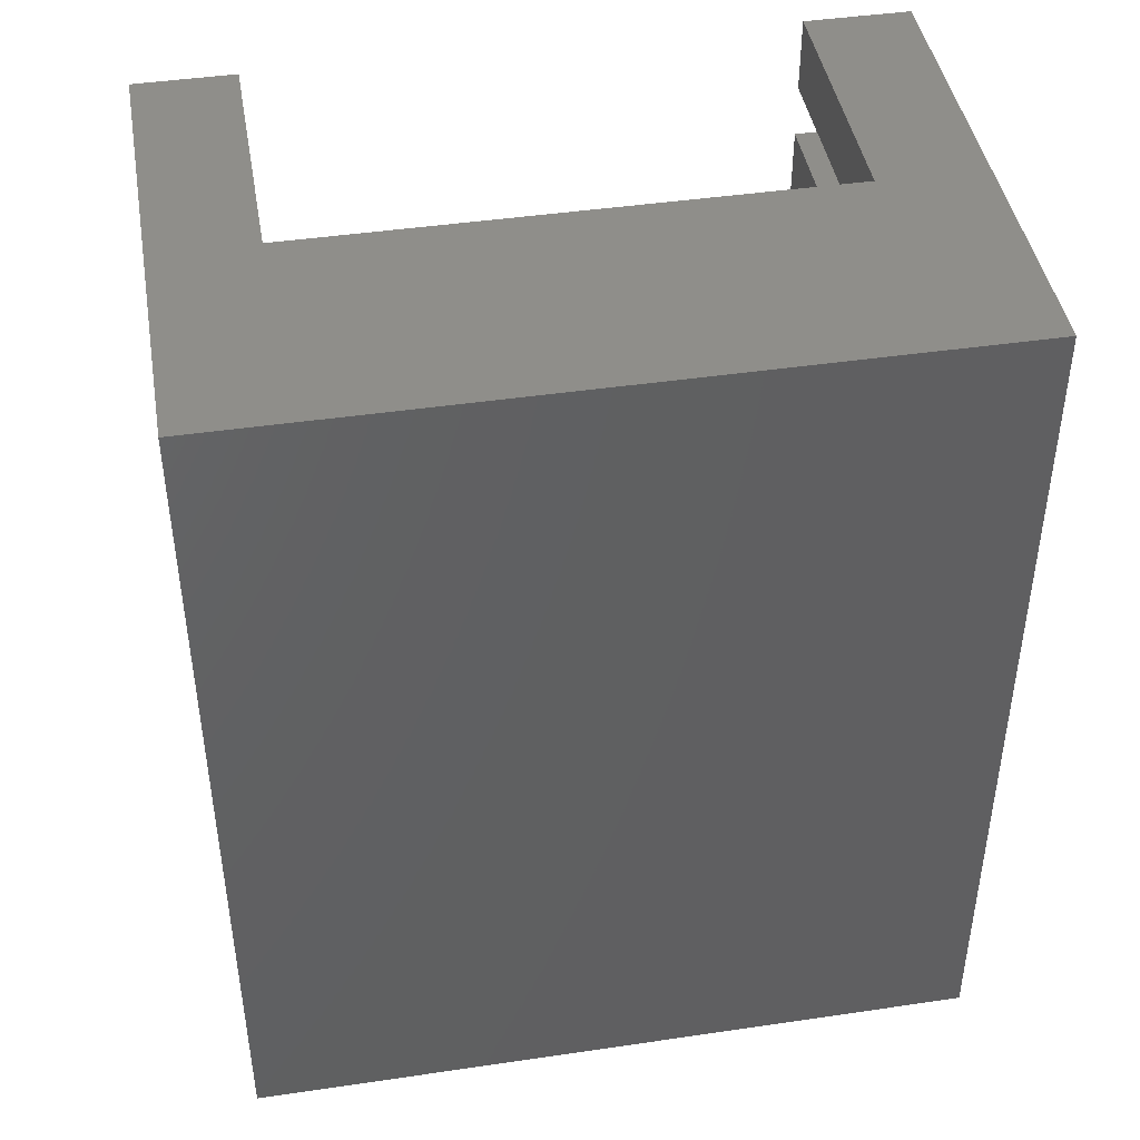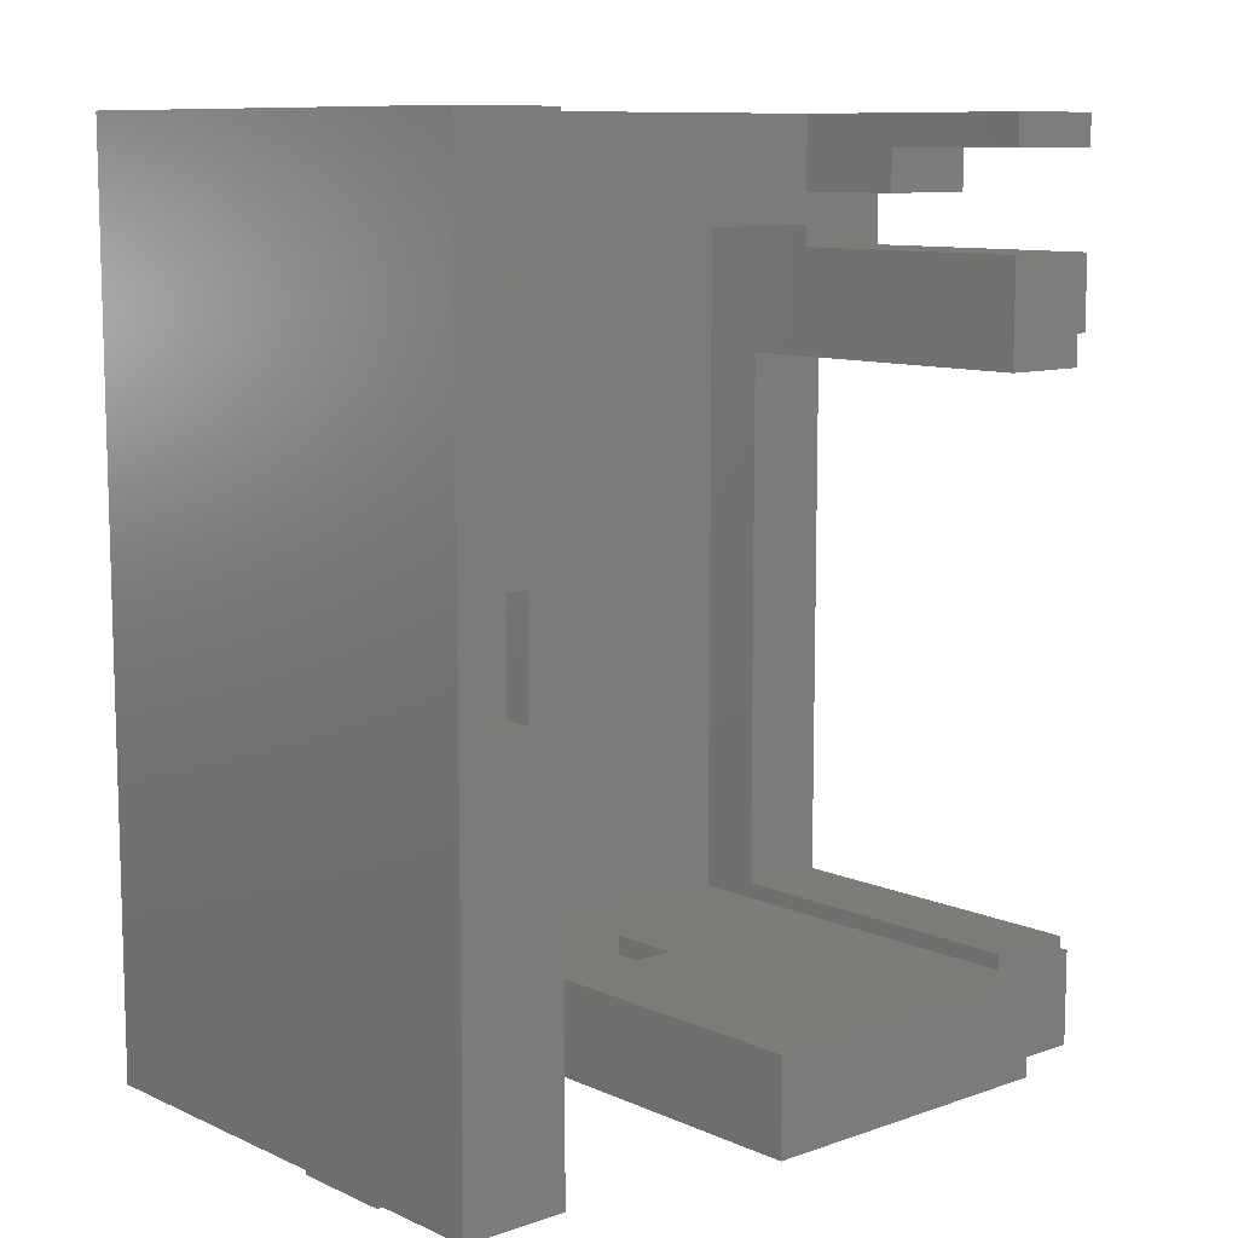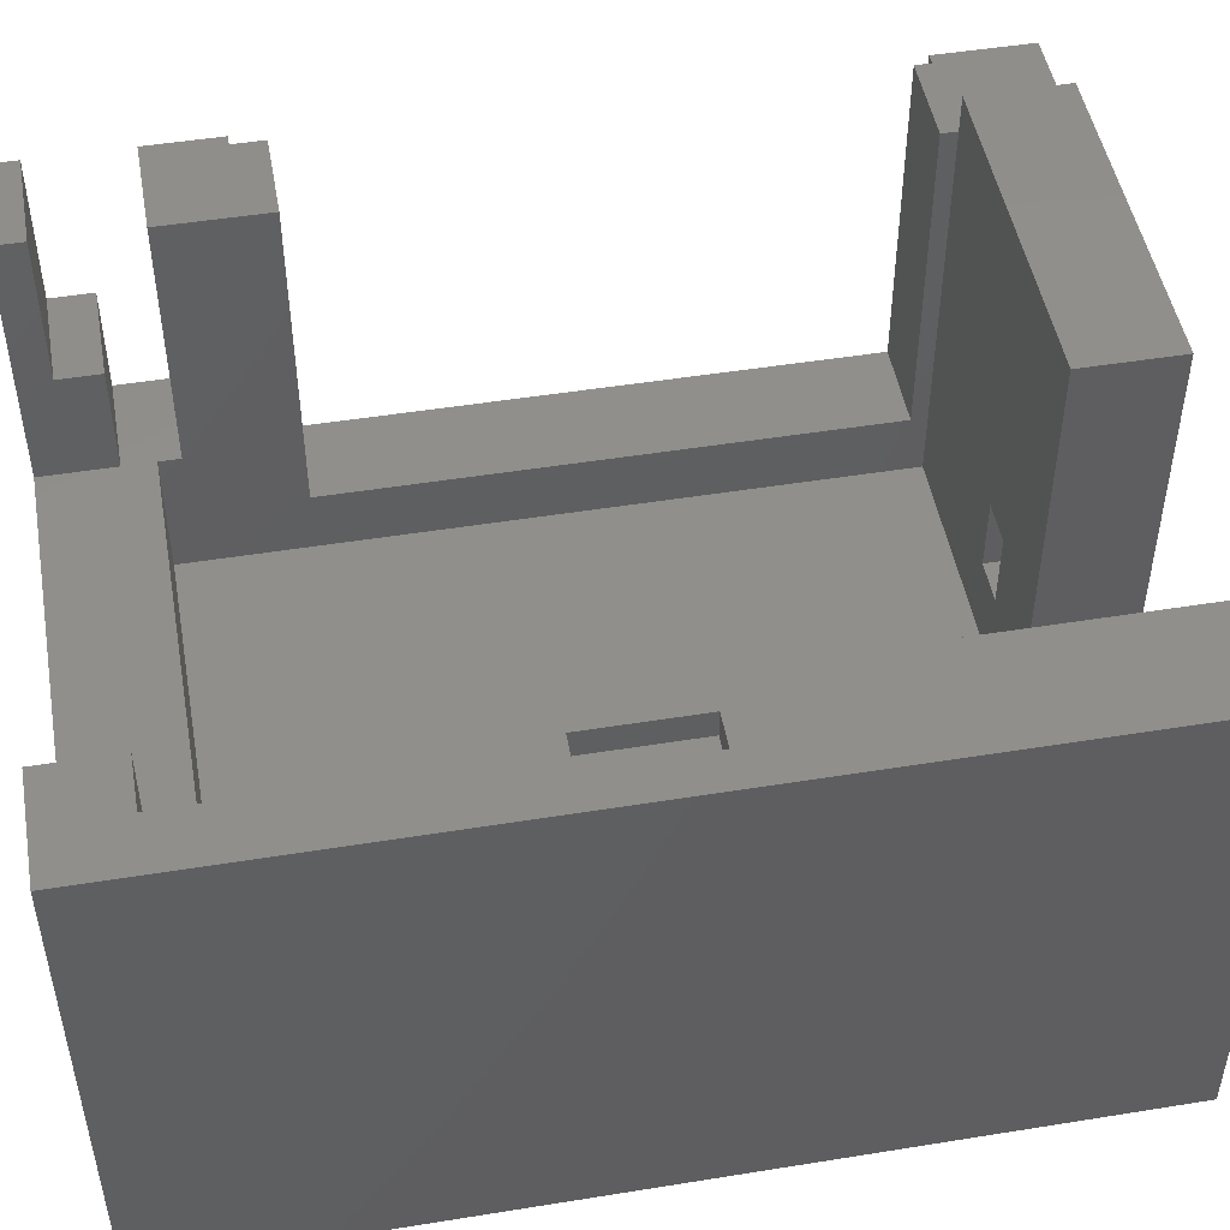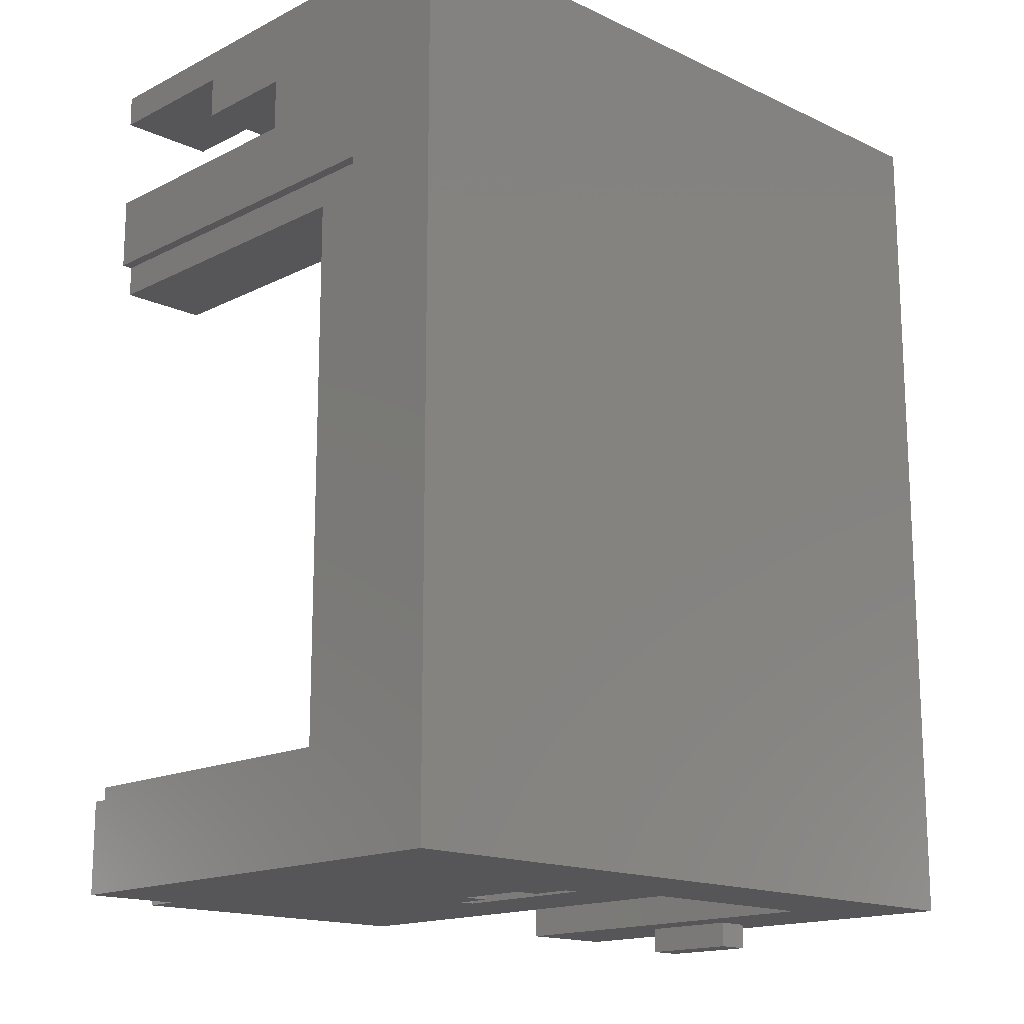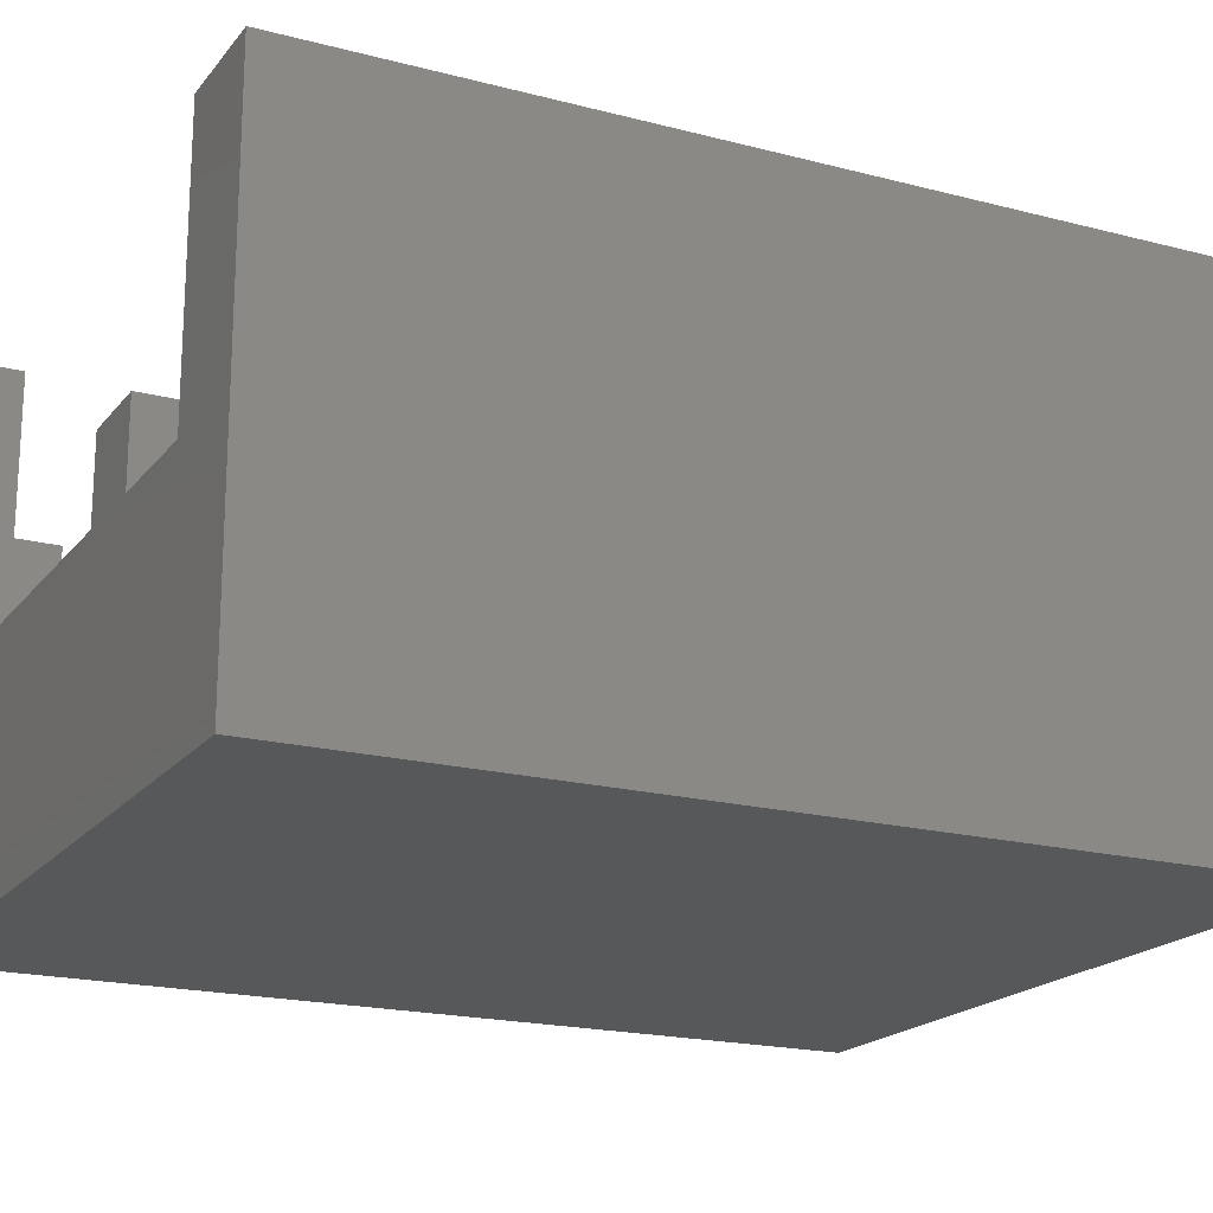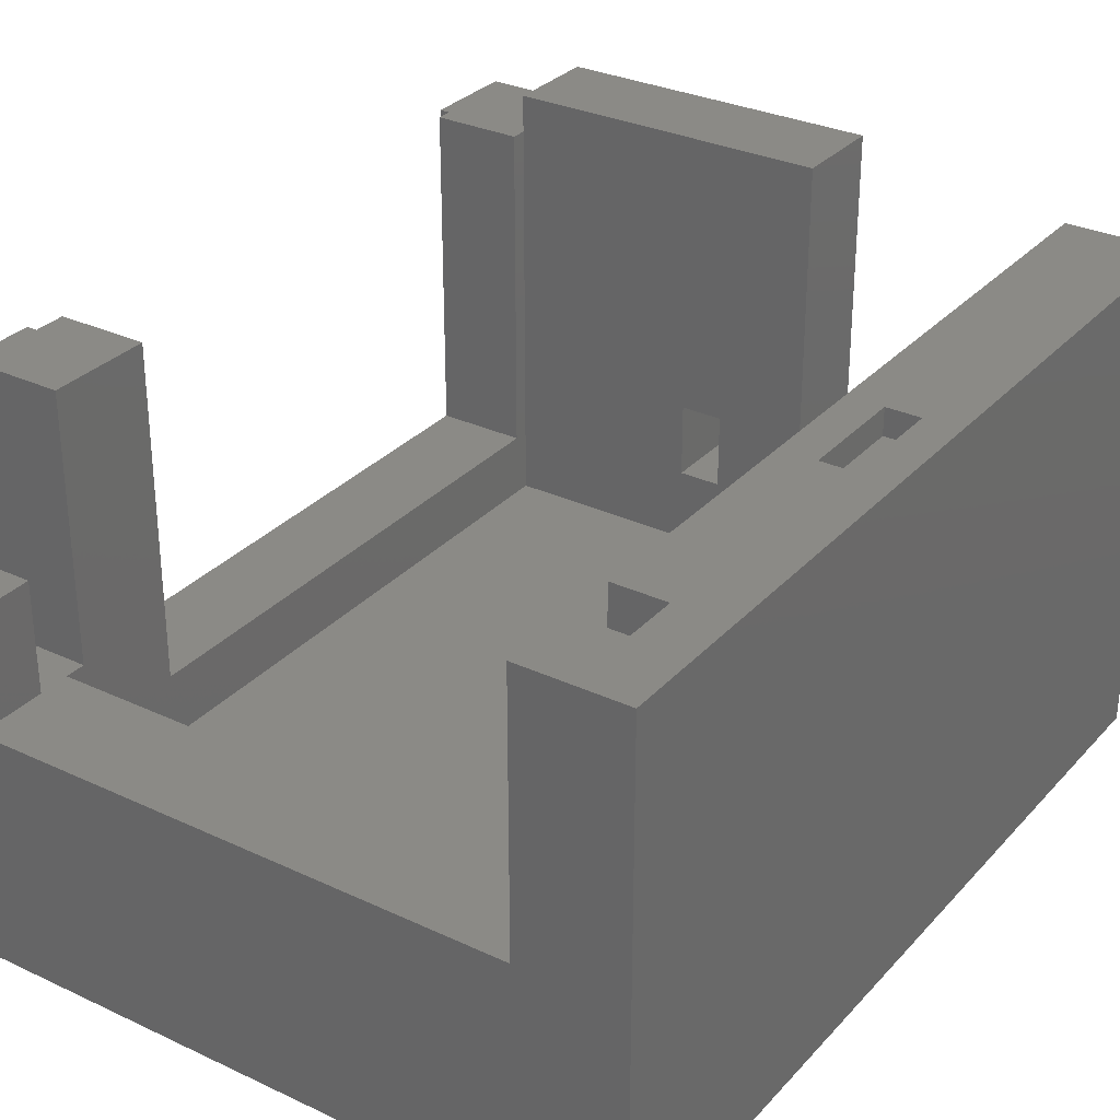
<metadata>
{"format":"stl","ext":"stl","renderer":"f3d","projection":"perspective","resolution":1024,"background":"white","views":[{"elev":43.8,"azim":170.2,"up":"+Y"},{"elev":9.9,"azim":-41.5,"up":"+Y"},{"elev":48.8,"azim":-100.2,"up":"+Z"},{"elev":-16.0,"azim":136.0,"up":"+Y"},{"elev":-19.1,"azim":-116.4,"up":"+Z"},{"elev":30.7,"azim":-146.0,"up":"+Z"}]}
</metadata>
<code>
# stl→obj: 101 verts, 202 faces
v 77 122 -180
v 80 129 -180
v 80 122 -180
v 77 129 -180
v 77 129 -209
v 80 122 -209
v 80 129 -209
v 77 122 -209
v 77 129 -187
v 80 129 -187
v 80 129 -201
v 77 129 -201
v 77 140 -201
v 77 140 -187
v 85 122 -187
v 80 122 -187
v 85 140 -187
v 85 140 -201
v 85 122 -201
v 80 122 -201
v 1.439e-14 122 -235
v 140 290 -235
v 140 122 -235
v 1.439e-14 290 -235
v 140 290 -140
v 121 290 -190
v 121 290 -140
v 20 290 -190
v 8.572e-15 290 -140
v 20 290 -140
v 8.572e-15 122 -140
v 12.8 122 -170.2
v 6.2 122 -170.2
v 6.2 122 -189.8
v 20 122 -215
v 12.8 122 -189.8
v 60 122 -215
v 20 122 -140
v 121 122 -140
v 60 122 -140
v 140 122 -140
v 138 252 -214
v 140 140 -214
v 140 252 -214
v 138 140 -214
v 140 252 -140
v 138 252 -140
v 138 143 -140
v 138 140 -140
v 138 143 -203
v 138 246 -203
v 138 246 -140
v 140 140 -140
v 121 246 -203
v 121 143 -203
v 121 143 -140
v 121 246 -140
v 121 270 -190
v 140 276 -190
v 121 276 -190
v 140 266 -190
v 121 266 -190
v 20 276 -190
v 20 270 -190
v 10 276 -190
v 10 266 -190
v 20 266 -190
v 121 266 -140
v 140 266 -140
v 140 276 -169
v 121 276 -169
v 140 284 -169
v 140 284 -140
v 60 140 -140
v 60 140 -215
v 121 270 -215
v 121 140 -215
v 20 270 -215
v 20 266 -140
v 20 276 -140
v 121 140 -140
v 121 284 -169
v 121 284 -140
v 10 276 -140
v 10 266 -140
v 6.8 220.2 -140
v 6.8 199.8 -140
v 13.2 199.8 -140
v 13.2 220.2 -140
v 13.2 199.8 -145
v 13.2 220.2 -145
v 6.8 220.2 -145
v 6.8 199.8 -145
v 60 140 -133
v 121 122 -133
v 121 140 -133
v 60 122 -133
v 12.8 117 -170.2
v 6.2 117 -170.2
v 12.8 117 -189.8
v 6.2 117 -189.8
f 1 2 3
f 2 1 4
f 5 6 7
f 6 5 8
f 9 2 4
f 2 9 10
f 5 11 12
f 11 5 7
f 1 9 4
f 9 1 12
f 8 12 1
f 12 8 5
f 9 13 14
f 13 9 12
f 10 15 16
f 15 10 17
f 14 10 9
f 10 14 17
f 18 11 19
f 13 11 18
f 11 13 12
f 19 11 20
f 16 2 10
f 2 16 3
f 6 11 7
f 11 6 20
f 21 22 23
f 22 21 24
f 25 26 27
f 26 22 28
f 22 26 25
f 28 29 30
f 28 24 29
f 24 28 22
f 21 29 24
f 29 21 31
f 19 17 18
f 17 19 15
f 32 31 33
f 31 34 33
f 34 35 36
f 35 21 37
f 34 21 35
f 21 34 31
f 31 32 38
f 35 32 36
f 32 35 38
f 20 6 19
f 3 39 40
f 3 40 1
f 37 1 40
f 8 37 6
f 1 37 8
f 15 39 3
f 15 3 16
f 39 15 41
f 23 15 19
f 23 19 6
f 23 37 21
f 15 23 41
f 37 23 6
f 42 43 44
f 43 42 45
f 42 46 47
f 46 42 44
f 48 49 50
f 51 47 52
f 47 51 42
f 45 51 50
f 51 45 42
f 45 50 49
f 43 49 53
f 49 43 45
f 54 50 51
f 50 54 55
f 50 56 48
f 56 50 55
f 54 52 57
f 52 54 51
f 58 59 60
f 59 58 61
f 61 58 62
f 63 60 26
f 63 26 28
f 60 63 58
f 63 64 58
f 65 64 63
f 66 64 65
f 64 66 67
f 61 68 69
f 68 61 62
f 60 70 71
f 70 60 59
f 53 41 43
f 69 46 61
f 72 25 73
f 25 72 22
f 59 72 70
f 72 59 22
f 44 59 61
f 44 61 46
f 59 44 22
f 23 44 43
f 44 23 22
f 23 43 41
f 37 74 75
f 74 37 40
f 76 75 77
f 78 75 76
f 35 75 78
f 75 35 37
f 79 38 67
f 67 78 64
f 35 67 38
f 67 35 78
f 80 28 30
f 28 80 63
f 78 58 64
f 58 78 76
f 81 17 74
f 77 17 81
f 75 18 77
f 17 77 18
f 14 74 17
f 75 14 13
f 14 75 74
f 18 75 13
f 76 62 58
f 57 62 54
f 76 54 62
f 77 54 76
f 54 77 55
f 81 55 77
f 55 81 56
f 62 57 68
f 26 82 27
f 60 82 26
f 82 60 71
f 27 82 83
f 82 70 72
f 70 82 71
f 82 73 83
f 73 82 72
f 65 80 84
f 80 65 63
f 85 65 84
f 65 85 66
f 67 85 79
f 85 67 66
f 48 56 49
f 49 41 53
f 81 49 56
f 39 49 81
f 49 39 41
f 30 84 80
f 29 85 84
f 86 29 87
f 85 29 86
f 29 84 30
f 88 79 89
f 85 89 79
f 89 85 86
f 79 88 38
f 87 38 88
f 87 31 38
f 31 87 29
f 27 73 25
f 73 27 83
f 69 47 46
f 68 47 69
f 57 47 68
f 47 57 52
f 90 89 91
f 89 90 88
f 92 90 91
f 90 92 93
f 92 89 86
f 89 92 91
f 87 92 86
f 92 87 93
f 90 87 88
f 87 90 93
f 94 95 96
f 95 94 97
f 95 81 96
f 81 95 39
f 81 94 96
f 94 81 74
f 40 94 74
f 94 40 97
f 40 95 97
f 95 40 39
f 33 98 32
f 98 33 99
f 98 36 32
f 36 98 100
f 101 36 100
f 36 101 34
f 101 33 34
f 33 101 99
f 101 98 99
f 98 101 100

</code>
